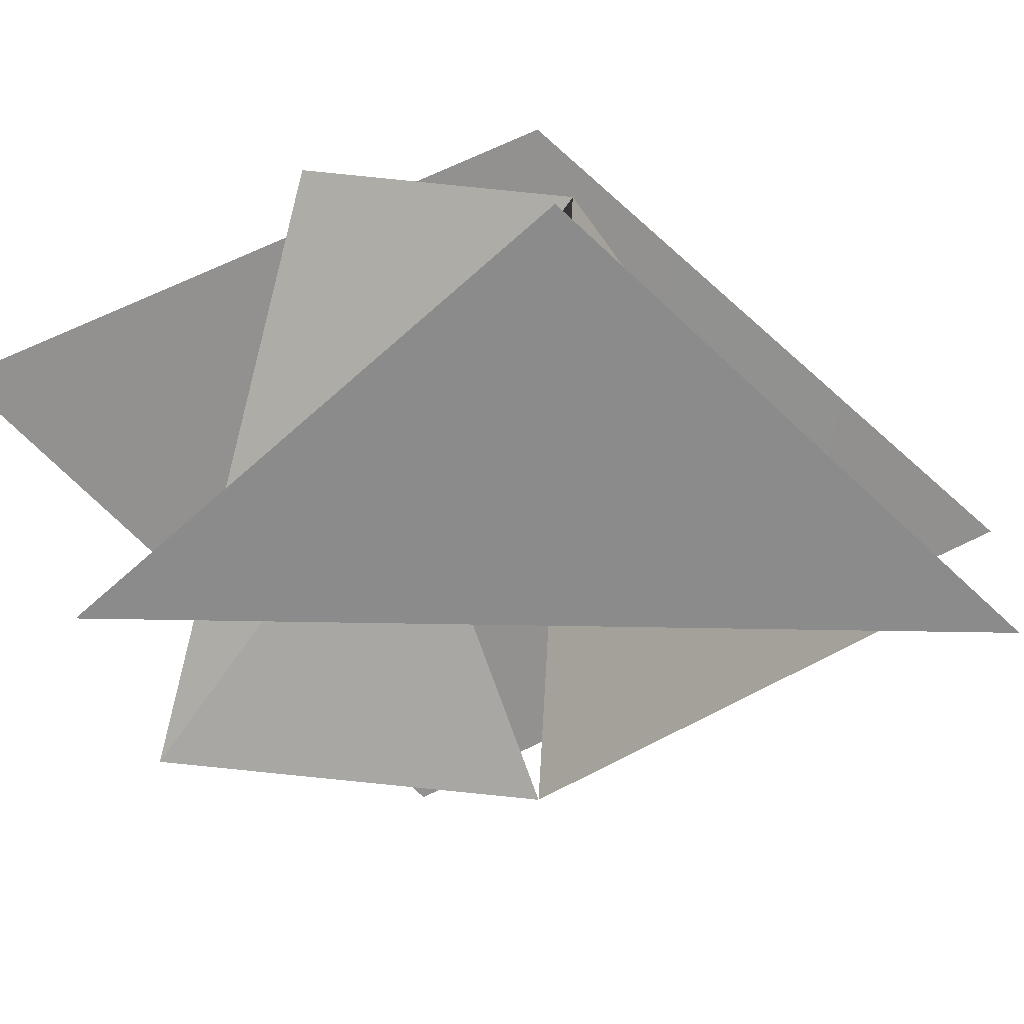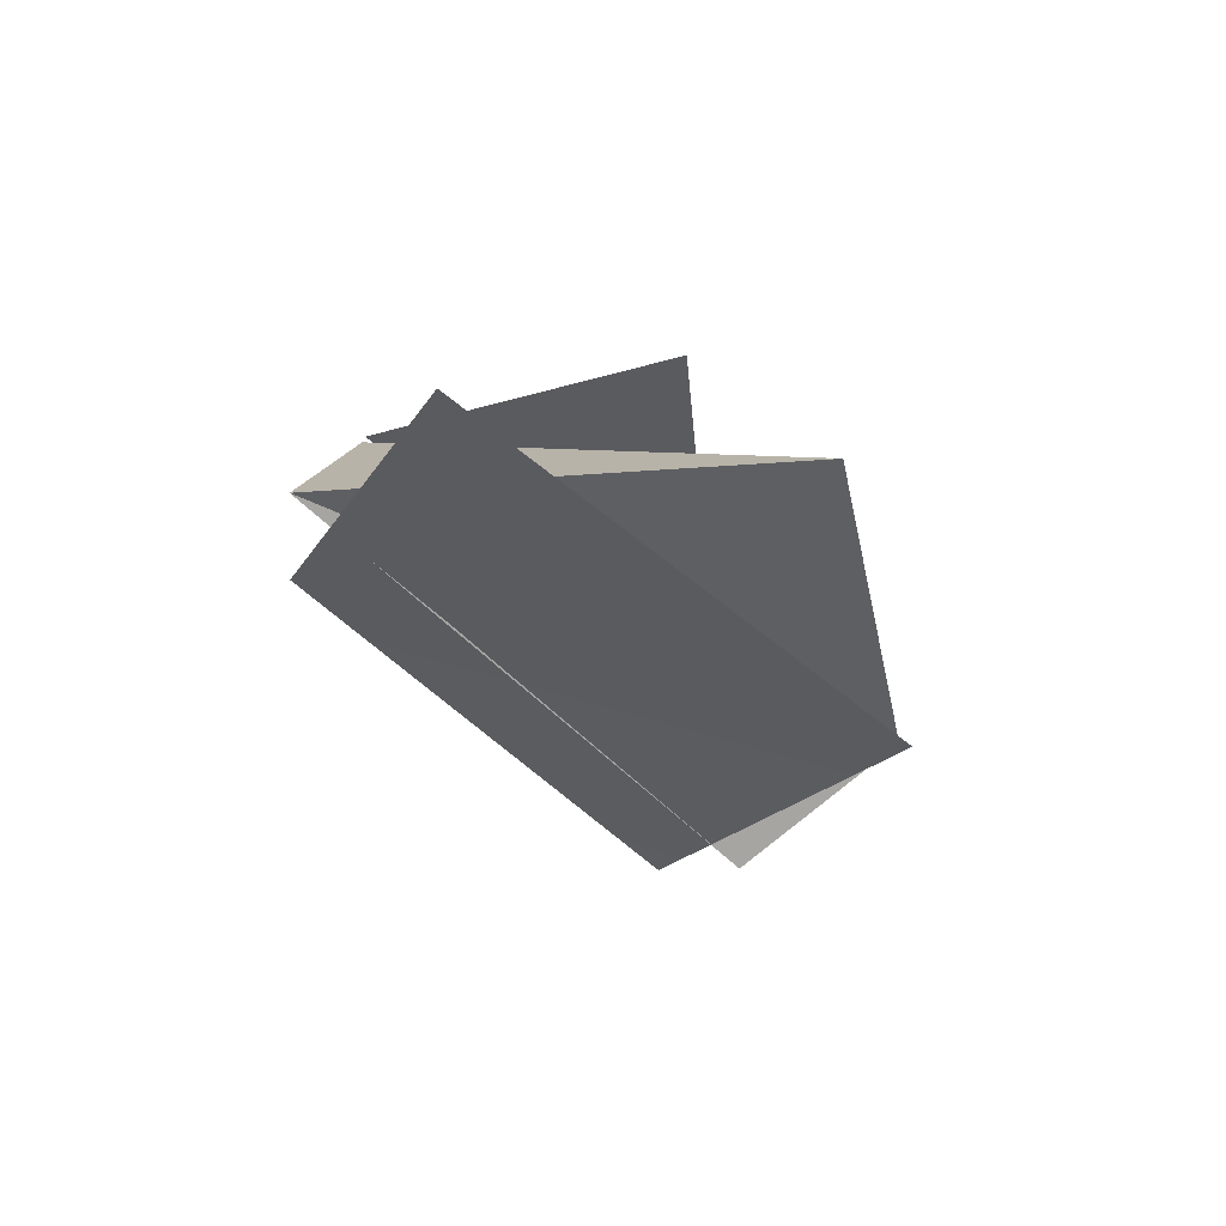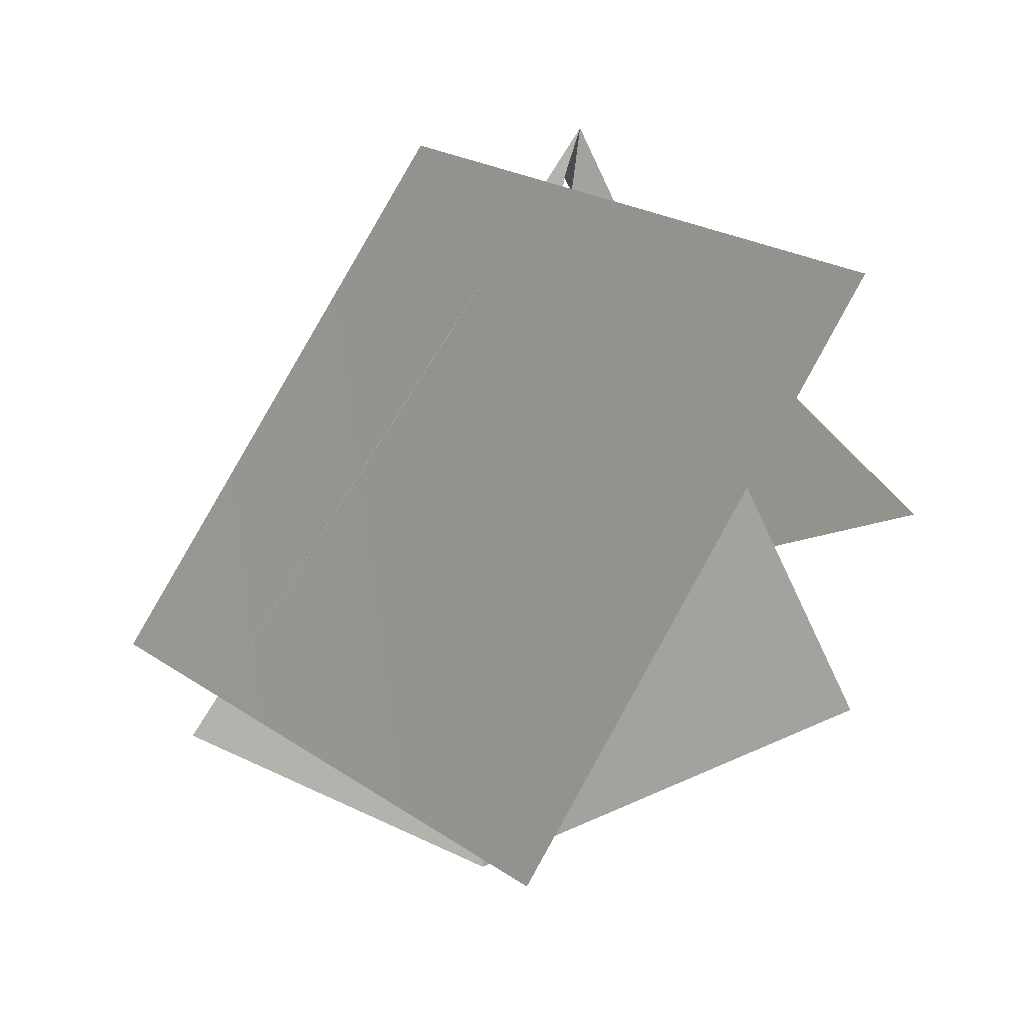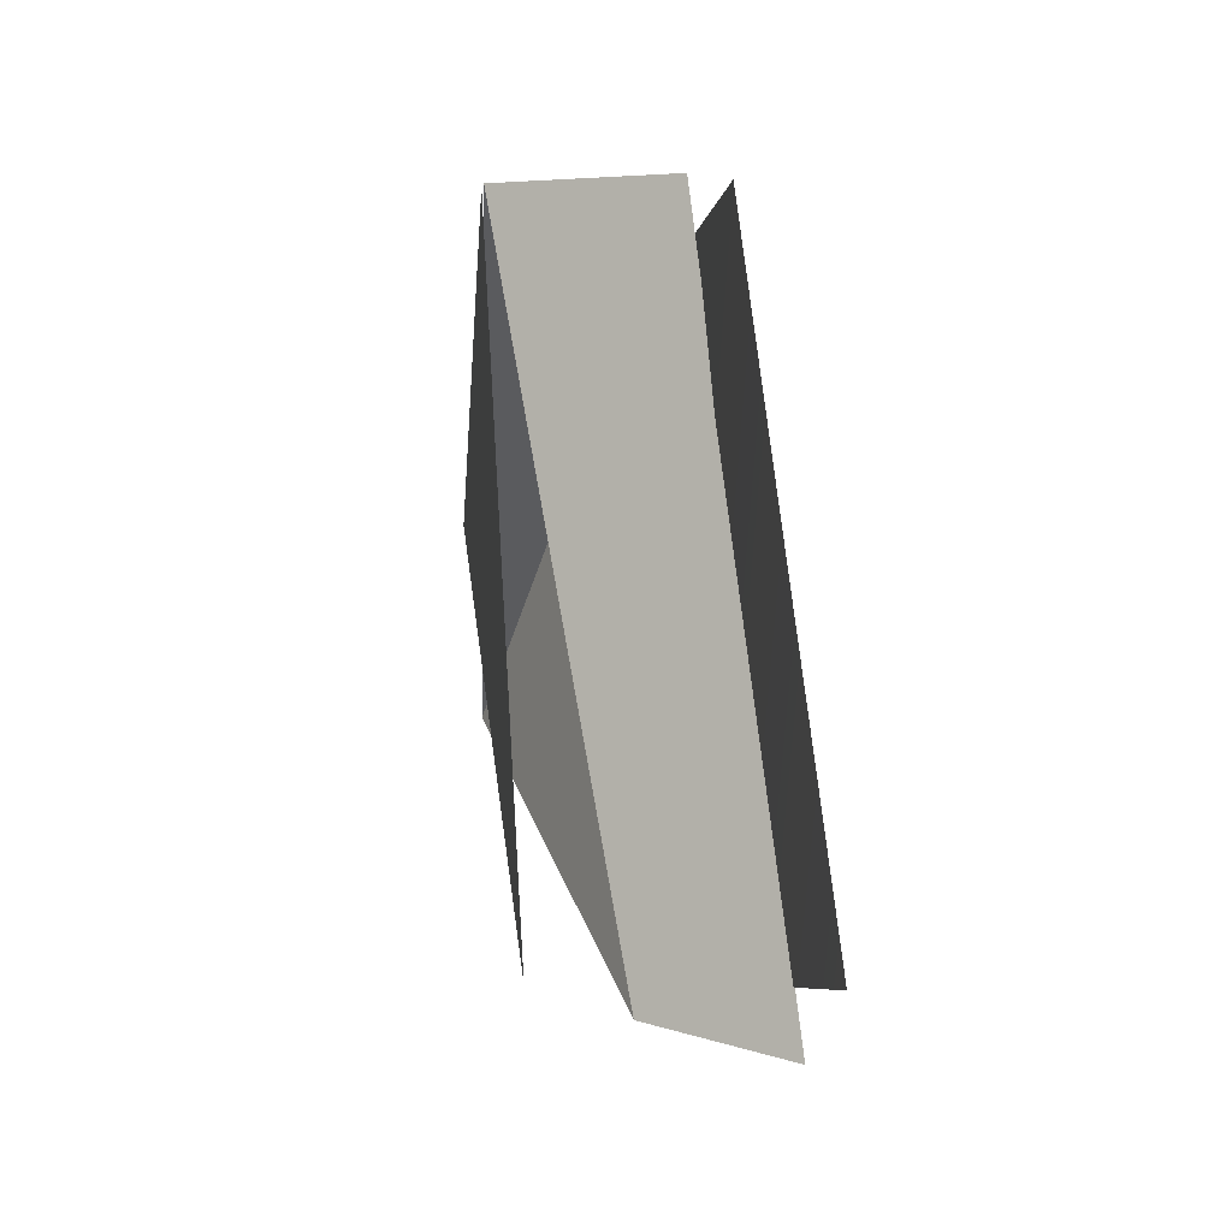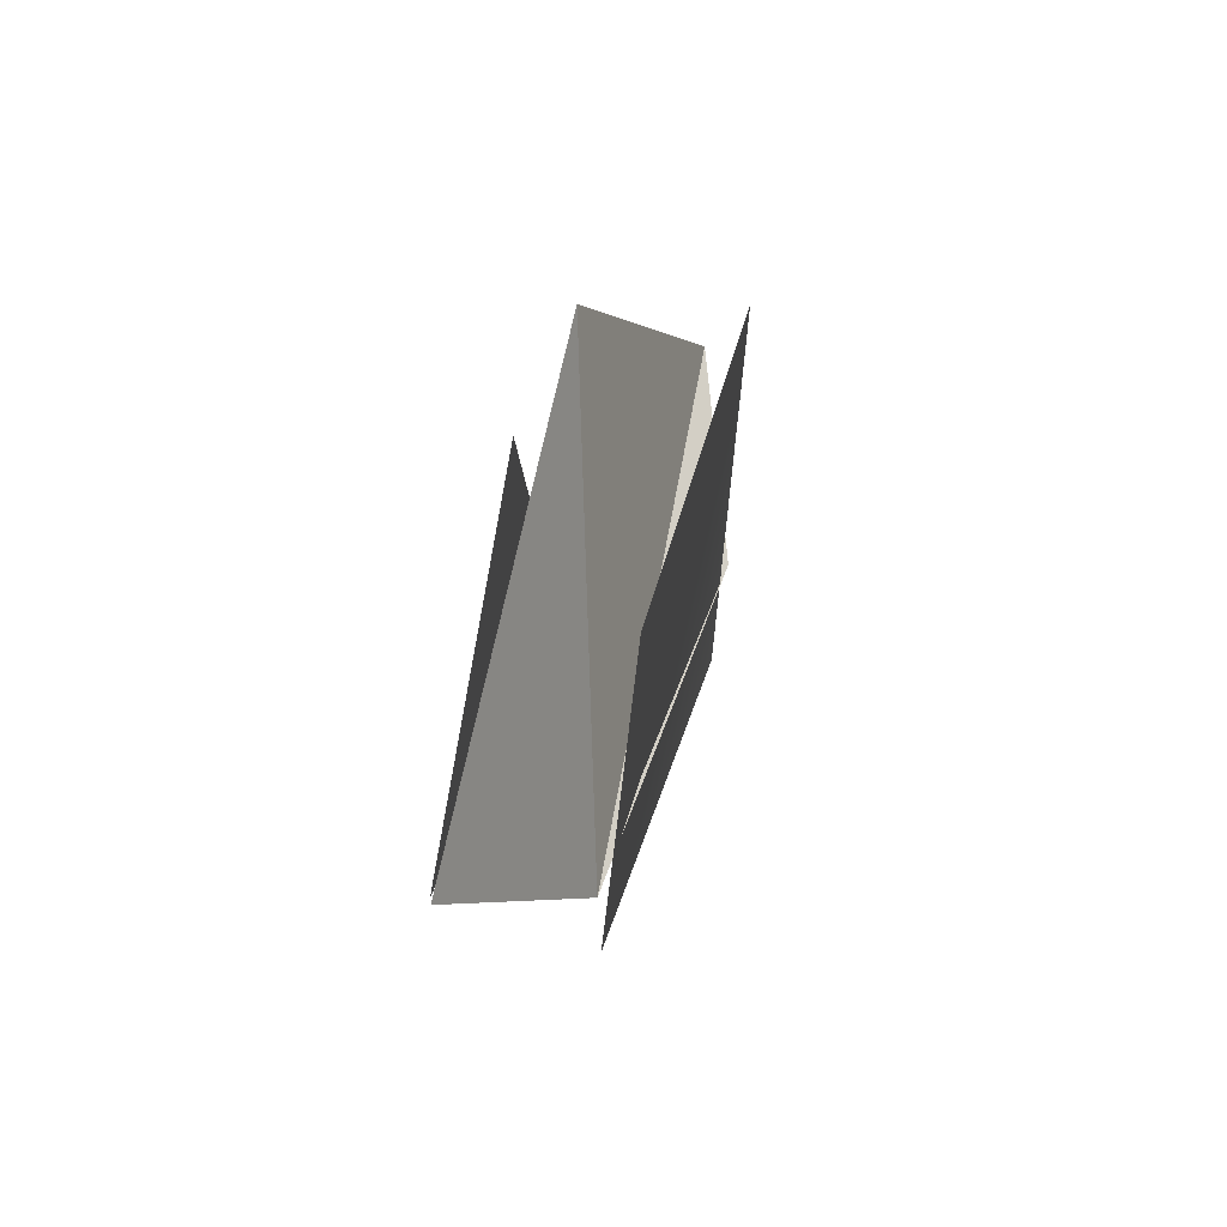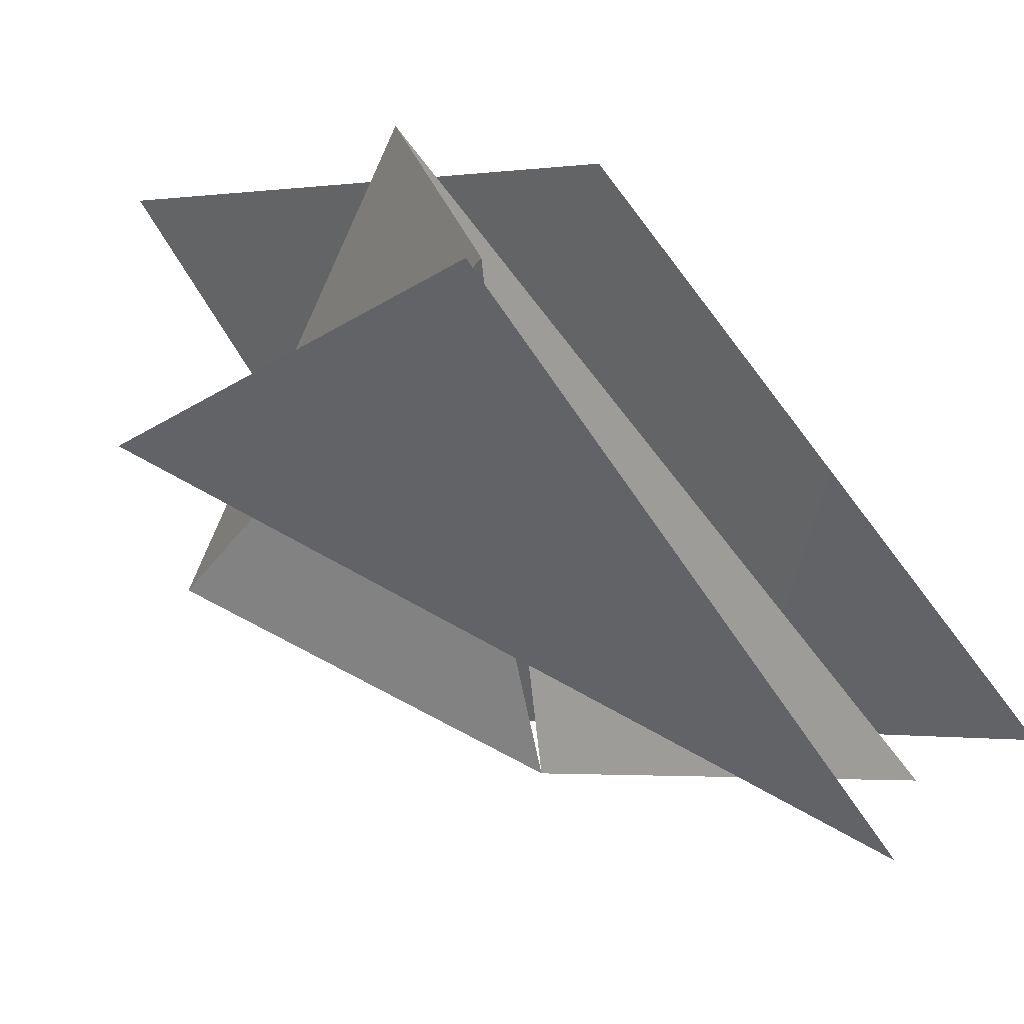
<metadata>
{"format":"obj","ext":"obj","renderer":"f3d","projection":"perspective","resolution":1024,"background":"white","views":[{"elev":26.6,"azim":83.0,"up":"+Y"},{"elev":66.8,"azim":-67.6,"up":"+Z"},{"elev":-6.7,"azim":-40.1,"up":"+Y"},{"elev":16.5,"azim":174.8,"up":"+Y"},{"elev":75.1,"azim":-164.2,"up":"+Z"},{"elev":37.6,"azim":124.8,"up":"+Y"}]}
</metadata>
<code>
g Cube_cell_117
v 0.06027 -0.1119 0.2367
v 0.001936 -0.1901 0.0266
v -0.03367 0.1802 0.1462
v 0.06686 -0.06174 -0.225
v 0.06685 -0.01918 0.2736
v 0.06686 0.1925 0.02893
v 0.06027 -0.1119 0.2367
v -0.03367 0.1802 0.1462
v 0.06626 0.1953 0.02029
v -0.03934 0.1952 0.02346
v -0.0218 -0.1986 0.09059
v -0.02704 0.07668 0.3291
v -0.04947 -0.06059 -0.2436
v -0.04409 -0.117 -0.1846
v 0.001936 -0.1901 0.0266
v 0.06626 0.1953 0.02029
v -0.03367 0.1802 0.1462
g Cube_cell_117_0
f 3 2 1
f 6 5 4
f 9 8 7
f 12 11 10
f 10 11 13
f 16 15 14
f 17 16 14

</code>
